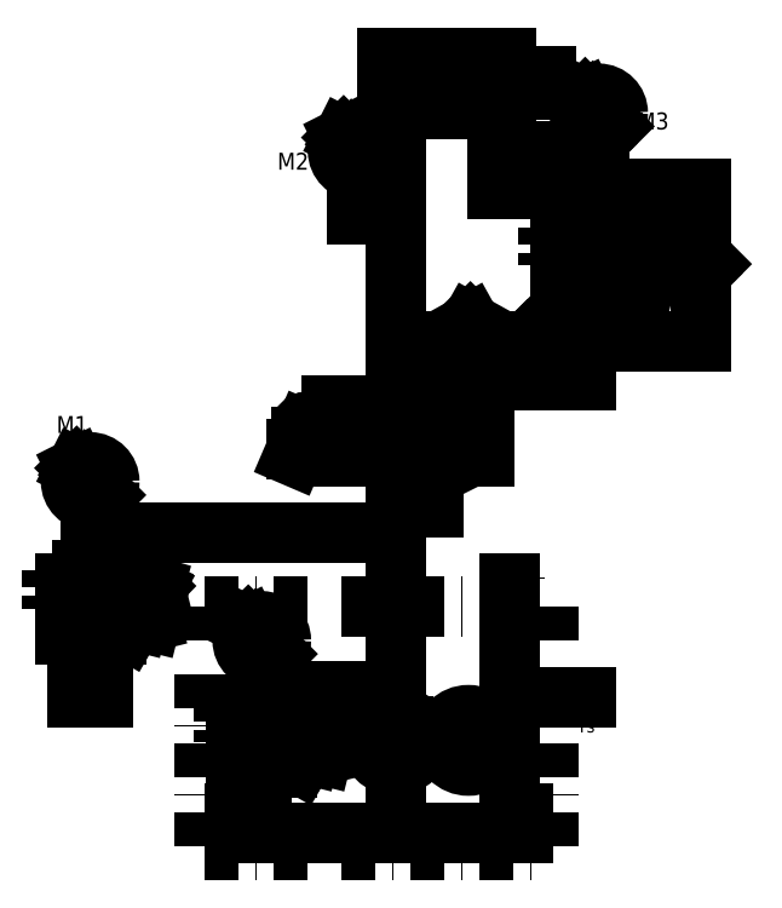
<metadata>
{"format":"dxf","ext":"dxf","renderer":"ezdxf+matplotlib","layout":"modelspace","background":"white","min_lineweight":24,"dpi":150}
</metadata>
<code>
0
SECTION
2
ENTITIES
0
INSERT
8
1
2
B2
10
21.38
20
2.5
0
INSERT
8
1
2
B3
10
3.375
20
26.5
0
INSERT
8
1
2
B4
10
5.875
20
20
0
INSERT
8
1
2
B5
10
5.625
20
43
0
INSERT
8
1
2
B6
10
44.88
20
42.5
0
INSERT
8
1
2
B7
10
6.375
20
38.5
0
INSERT
8
1
2
B8
10
31.88
20
47.5
0
INSERT
8
1
2
B9
10
42.38
20
38.5
0
INSERT
8
1
2
B10
10
42.88
20
88
0
INSERT
8
1
2
B11
10
37.13
20
82
0
INSERT
8
1
2
B12
10
42.38
20
76
0
INSERT
8
1
2
B13
10
61.88
20
67
0
INSERT
8
1
2
B14
10
65.63
20
86.5
0
INSERT
8
1
2
B15
10
54.38
20
83.5
0
INSERT
8
1
2
B16
10
57.38
20
61.44
0
INSERT
8
1
2
B17
10
45.38
20
59.97
0
INSERT
8
1
2
B18
10
42.38
20
61
0
INSERT
8
1
2
B19
10
64.88
20
61
0
INSERT
8
1
2
B20
10
78.81
20
68.5
0
INSERT
8
1
2
B21
10
64.88
20
79
0
INSERT
8
1
2
B22
10
2.5
20
50
0
INSERT
8
1
2
B23
10
28.56
20
81.06
0
INSERT
8
1
2
B24
10
71.06
20
85.81
0
INSERT
8
1
2
B1
10
-95.38
20
0
0
ENDSEC
0
EOF

</code>
